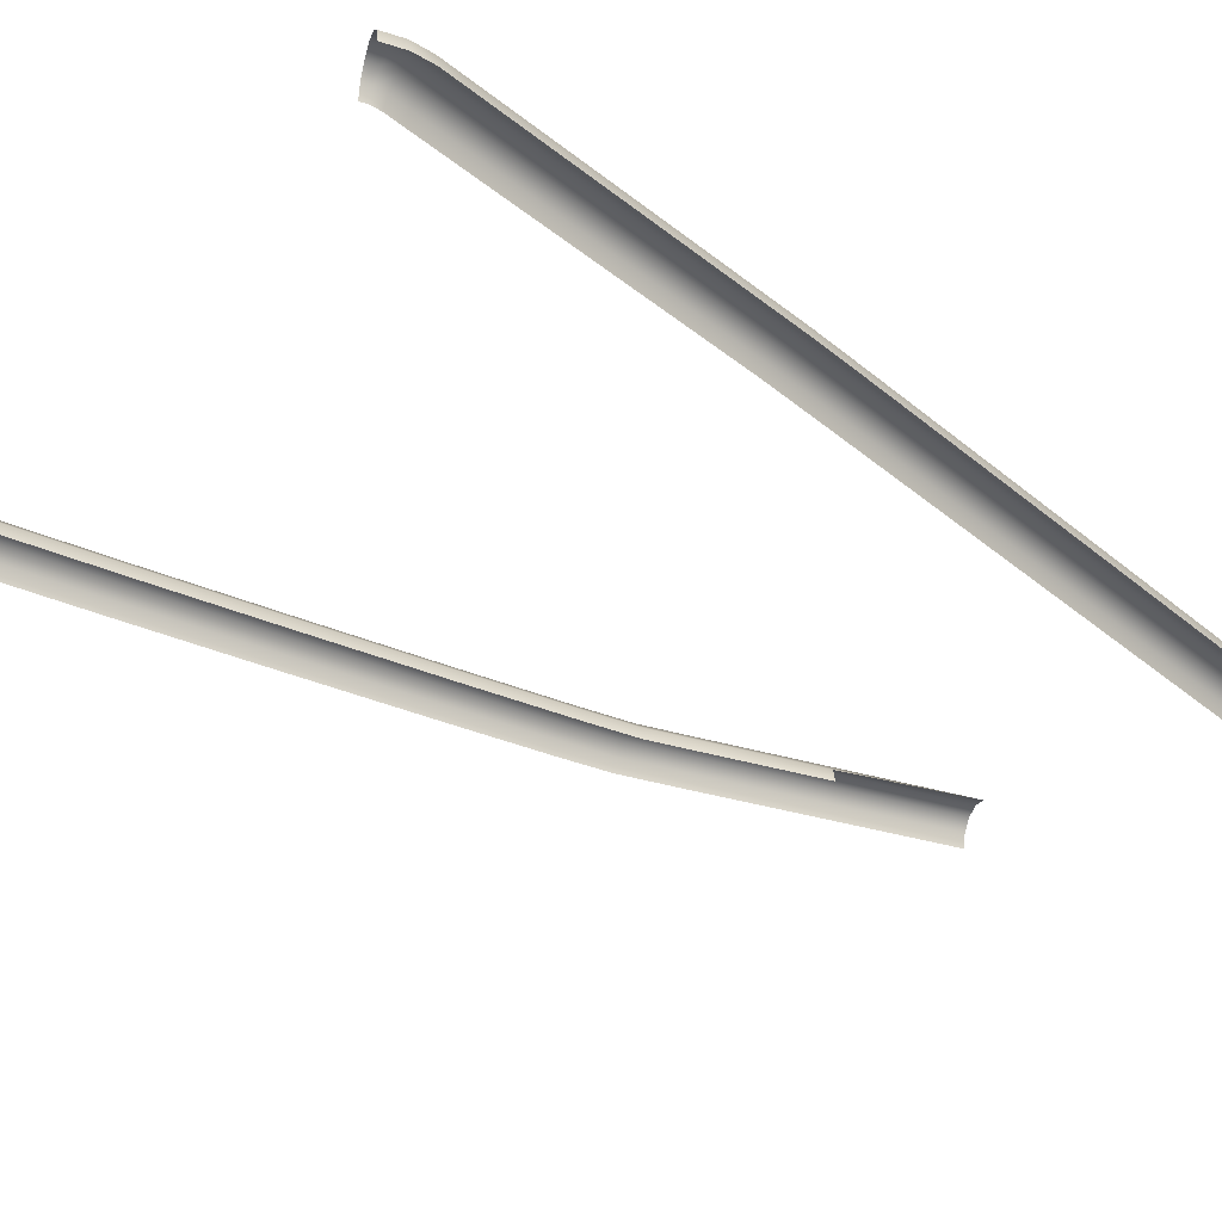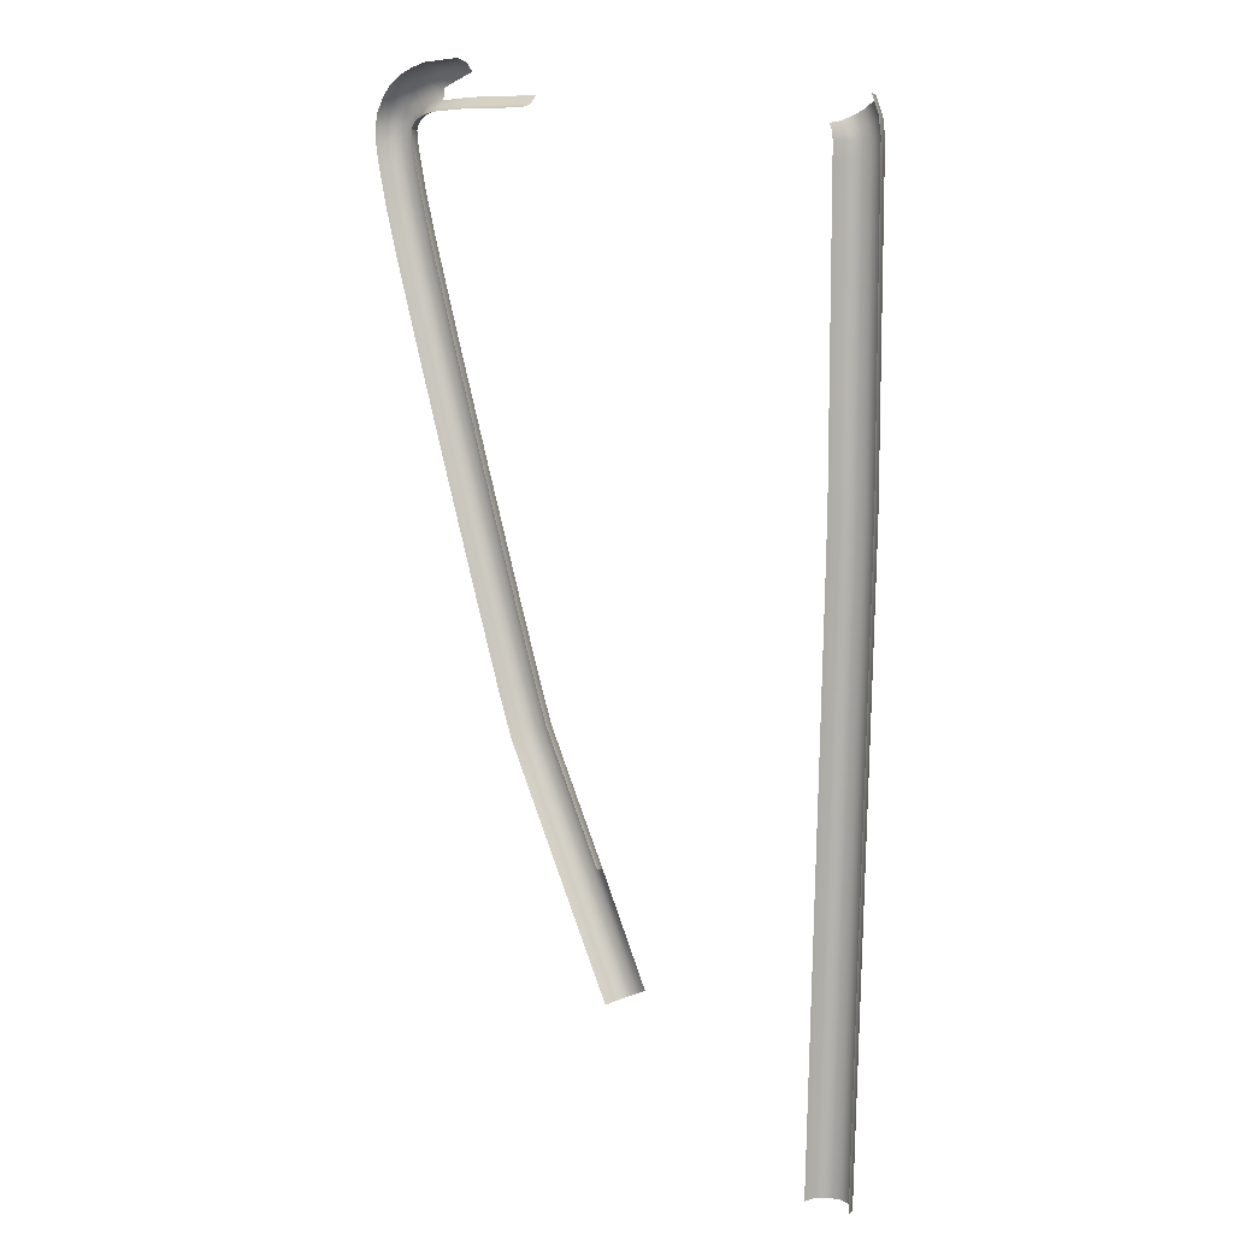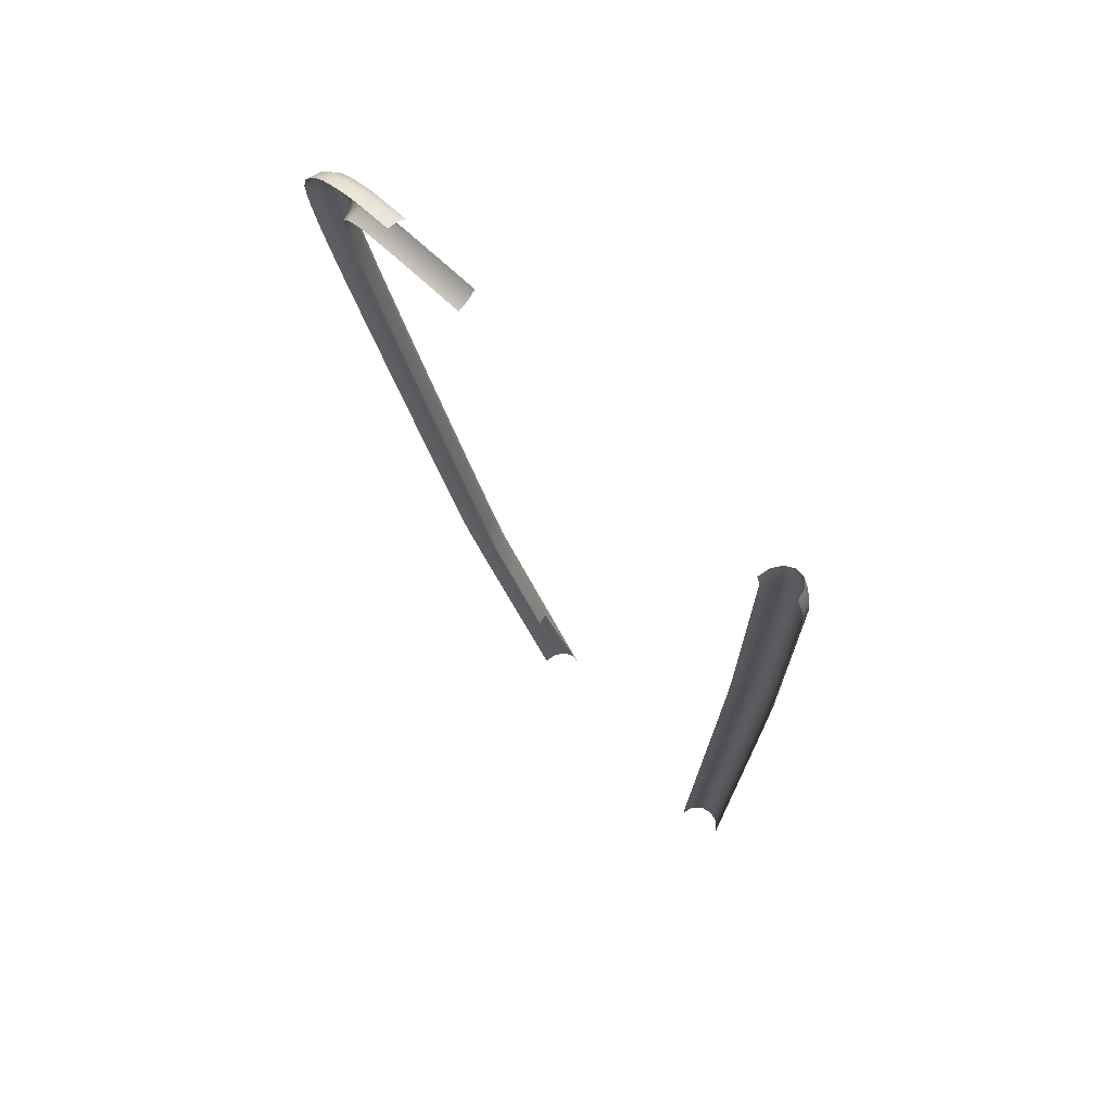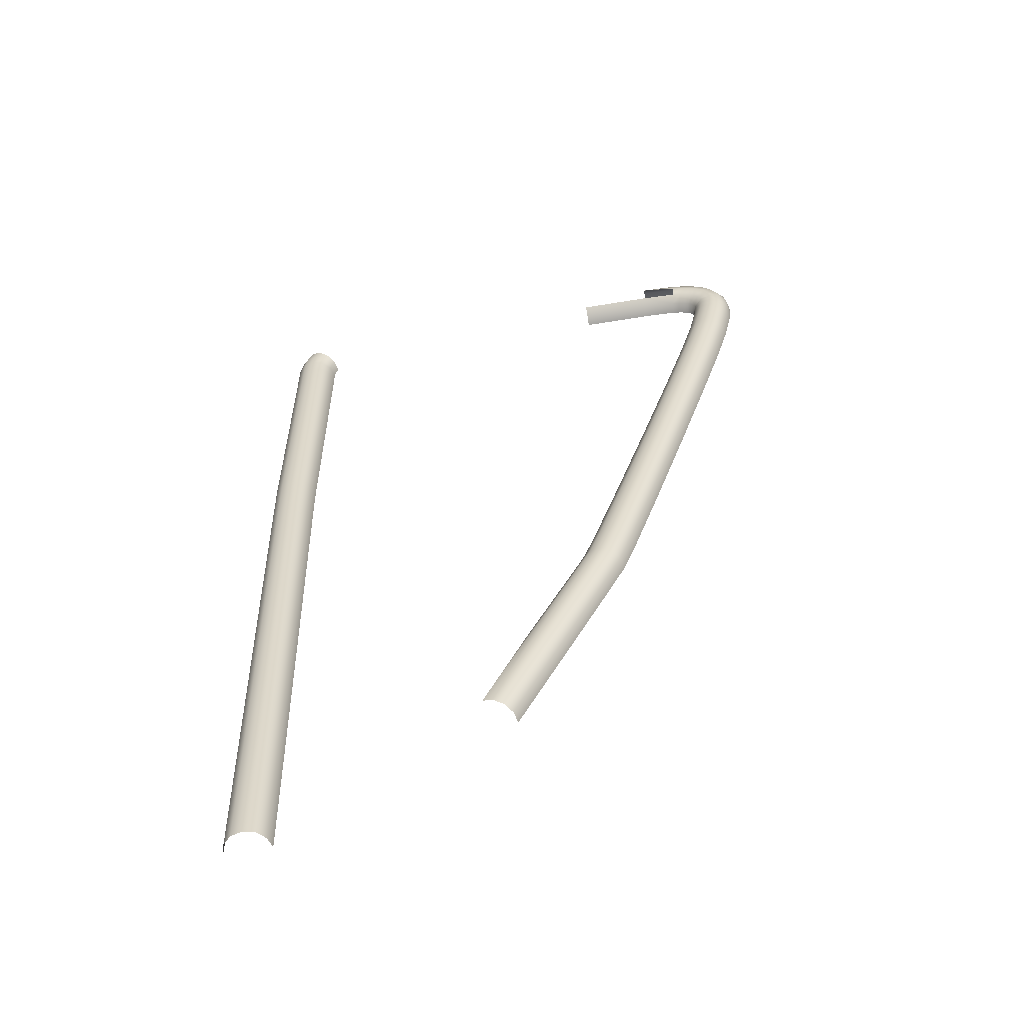
<metadata>
{"format":"obj","ext":"obj","renderer":"f3d","projection":"perspective","resolution":1024,"background":"white","views":[{"elev":-36.5,"azim":-136.3,"up":"+Z"},{"elev":9.4,"azim":-142.4,"up":"+Y"},{"elev":71.4,"azim":-137.2,"up":"+Y"},{"elev":-58.8,"azim":9.6,"up":"+Y"}]}
</metadata>
<code>
o LM_GI_l5_RSling2
v -7.013 0.0002209 -28.69
v -6.278 0.0002209 -31.43
v -7.013 -5.29 -28.69
v -9.021 0.0002209 -26.68
v -9.021 -5.29 -26.68
v -11.76 0.0002209 -25.94
v -11.76 -5.29 -25.94
v -14.51 0.0002209 -26.68
v -14.51 -5.29 -26.68
v -16.52 0.0002209 -28.69
v -16.52 -5.29 -28.69
v -17.25 0.0002209 -31.43
v -17.25 -5.29 -31.43
v -6.278 -5.29 -31.43
v -7.013 -13.64 -28.69
v -9.021 -13.64 -26.68
v -11.76 -13.64 -25.94
v -16.52 -13.64 -28.69
v -17.25 -13.64 -31.43
v -6.278 -13.64 -31.43
v -7.013 -23.53 -28.69
v -9.021 -23.53 -26.68
v -11.76 -23.53 -25.94
v -14.51 -13.64 -26.68
v -14.51 -23.53 -26.68
v -17.25 -23.53 -31.43
v -6.278 -23.53 -31.43
v -7.013 -33.41 -28.69
v -9.021 -33.41 -26.68
v -11.76 -33.41 -25.94
v -14.51 -33.41 -26.68
v -16.52 -23.53 -28.69
v -16.52 -33.41 -28.69
v -17.25 -33.41 -31.43
v -6.278 -33.41 -31.43
v -6.278 -41.77 -31.43
v -9.021 -41.77 -26.68
v -11.76 -41.77 -25.94
v -14.51 -41.77 -26.68
v -16.52 -41.77 -28.69
v -17.25 -41.77 -31.43
v -6.278 -47.01 -31.43
v -7.013 -41.77 -28.69
v -7.013 -47.01 -28.69
v -9.021 -47.03 -26.68
v -11.76 -47.06 -25.94
v -14.51 -47.09 -26.68
v -16.52 -47.1 -28.69
v -6.748 -60.76 -28.69
v -8.756 -60.81 -26.68
v -11.5 -60.86 -25.94
v -14.24 -60.92 -26.68
v -16.25 -60.96 -28.69
v -17.25 -47.11 -31.43
v -16.98 -60.98 -31.43
v -6.013 -60.75 -31.43
v -6.082 -90.39 -28.69
v -8.09 -90.44 -26.68
v -10.83 -90.5 -25.94
v -13.58 -90.56 -26.68
v -15.58 -90.61 -28.69
v -16.32 -90.63 -31.43
v -5.347 -90.38 -31.43
v -5.217 -128 -28.69
v -7.225 -128 -26.68
v -9.968 -128.1 -25.94
v -12.71 -128.1 -26.68
v -14.72 -128.2 -28.69
v -15.45 -128.2 -31.43
v -4.482 -127.9 -31.43
v -4.352 -165.5 -28.69
v -6.36 -165.6 -26.68
v -9.103 -165.6 -25.94
v -11.85 -165.7 -26.68
v -13.85 -165.7 -28.69
v -14.59 -165.7 -31.43
v -3.617 -165.5 -31.43
v -3.686 -195.2 -28.69
v -5.694 -195.2 -26.68
v -8.437 -195.3 -25.94
v -11.18 -195.3 -26.68
v -13.19 -195.4 -28.69
v -13.92 -195.4 -31.43
v 42.85 -159.3 -26.68
v 55.06 -133.4 -26.68
v 45.33 -160.4 -25.94
v 57.54 -134.6 -25.94
v 47.81 -161.6 -26.68
v 60.02 -135.7 -26.68
v 49.63 -162.5 -28.69
v 61.84 -136.6 -28.69
v 50.29 -162.8 -31.43
v 52.57 -132.2 -31.43
v 62.32 -111.5 -31.43
v 53.24 -132.5 -28.69
v 62.99 -111.8 -28.69
v 64.81 -112.7 -26.68
v 67.3 -113.8 -25.94
v 69.78 -115 -26.68
v 71.6 -115.8 -28.69
v 62.5 -136.9 -31.43
v 67.01 -101.4 -31.43
v 67.69 -101.7 -28.69
v 69.56 -102.4 -26.68
v 72.11 -103.4 -25.94
v 74.66 -104.5 -26.68
v 76.52 -105.2 -28.69
v 72.27 -116.1 -31.43
v 71 -91.84 -28.69
v 72.91 -92.46 -26.68
v 75.52 -93.31 -25.94
v 78.12 -94.16 -26.68
v 80.03 -94.78 -28.69
v 77.2 -105.5 -31.43
v 80.73 -95.01 -31.43
v 70.3 -91.62 -31.43
v 77.54 -70.99 -28.69
v 79.46 -71.59 -26.68
v 82.08 -72.4 -25.94
v 84.7 -73.21 -26.68
v 86.62 -73.81 -28.69
v 87.32 -74.03 -31.43
v 76.84 -70.78 -31.43
v 85.64 -44.56 -28.69
v 87.56 -45.15 -26.68
v 90.19 -45.95 -25.94
v 92.81 -46.74 -26.68
v 94.73 -47.33 -28.69
v 95.44 -47.54 -31.43
v 84.94 -44.35 -31.43
v 92.97 -17.63 -31.43
v 93.68 -17.84 -28.69
v 95.6 -18.41 -26.68
v 98.23 -19.19 -25.94
v 100.9 -19.97 -26.68
v 102.8 -20.54 -28.69
v 99.33 4.09 -31.43
v 100 3.892 -28.69
v 102 3.35 -26.68
v 104.6 2.61 -25.94
v 107.3 1.87 -26.68
v 109.2 1.328 -28.69
v 103.5 -20.75 -31.43
v 102.4 15.49 -31.43
v 103.1 15.32 -28.69
v 105.1 14.86 -26.68
v 107.7 14.22 -25.94
v 110.4 13.58 -26.68
v 112.3 13.11 -28.69
v 109.9 1.129 -31.43
v 103.8 18.52 -28.69
v 105.7 18.1 -26.68
v 108.4 17.52 -25.94
v 111.1 16.94 -26.68
v 113.1 16.51 -28.69
v 113.1 12.94 -31.43
v 113.8 16.36 -31.43
v 103.1 18.68 -31.43
v 103.8 22.05 -31.43
v 104.5 21.89 -28.69
v 106.5 21.48 -26.68
v 109.2 20.91 -25.94
v 111.9 20.34 -26.68
v 113.8 19.93 -28.69
v 104.4 25.15 -31.43
v 105.2 25.02 -28.69
v 107.1 24.67 -26.68
v 109.8 24.2 -25.94
v 112.5 23.72 -26.68
v 114.5 23.38 -28.69
v 114.5 19.77 -31.43
v 104.8 27.69 -31.43
v 105.6 27.62 -28.69
v 107.6 27.44 -26.68
v 110.3 27.19 -25.94
v 113 26.93 -26.68
v 115 26.75 -28.69
v 115.2 23.25 -31.43
v 104.9 29.16 -31.43
v 105.6 29.23 -28.69
v 107.6 29.42 -26.68
v 110.4 29.67 -25.94
v 113.1 29.93 -26.68
v 115.1 30.11 -28.69
v 115.7 26.68 -31.43
v 104.9 29.46 -31.43
v 105.5 29.73 -28.69
v 107.4 30.46 -26.68
v 110 31.46 -25.94
v 112.5 32.46 -26.68
v 114.4 33.19 -28.69
v 115.8 30.18 -31.43
v 104.9 30.73 -28.69
v 106.6 31.87 -26.68
v 108.8 33.43 -25.94
v 111.1 34.99 -26.68
v 112.7 36.13 -28.69
v 115.1 33.46 -31.43
v 113.3 36.55 -31.43
v 104.3 30.31 -31.43
v 103.8 31.01 -31.43
v 104.3 31.53 -28.69
v 105.7 32.96 -26.68
v 107.6 34.9 -25.94
v 109.6 36.85 -26.68
v 111 38.28 -28.69
v 103.6 32.03 -28.69
v 104.7 33.72 -26.68
v 106.2 36.01 -25.94
v 107.7 38.31 -26.68
v 108.8 40 -28.69
v 111.5 38.8 -31.43
v 109.2 40.61 -31.43
v 103.2 31.42 -31.43
v 102.7 32.53 -28.69
v 103.5 34.37 -26.68
v 104.6 36.88 -25.94
v 105.7 39.4 -26.68
v 106.5 41.24 -28.69
v 106.8 41.91 -31.43
v 102.4 31.86 -31.43
v 101 33.12 -28.69
v 101.6 35.03 -26.68
v 102.5 37.64 -25.94
v 103.3 40.24 -26.68
v 104 42.15 -28.69
v 104.2 42.85 -31.43
v 100.8 32.42 -31.43
v 98.97 32.98 -31.43
v 99.09 33.71 -28.69
v 99.43 35.69 -26.68
v 99.89 38.39 -25.94
v 100.4 41.1 -26.68
v 100.7 43.08 -28.69
v 90.68 34.13 -28.69
v 90.73 36.14 -26.68
v 90.86 41.62 -26.68
v 90.91 43.63 -28.69
v 100.8 43.8 -31.43
v 90.93 44.37 -31.43
v 90.66 33.4 -31.43
v 72.75 34.04 -28.69
v 72.73 36.04 -26.68
v -5.42 28.39 -31.43
v -6.051 26.9 -31.43
v -6.055 28.76 -28.69
v -6.76 27.1 -28.69
v -7.789 29.77 -26.68
v -8.698 27.62 -26.68
v -10.16 31.16 -25.94
v -11.34 28.35 -25.94
v -12.53 32.54 -26.68
v -13.99 29.07 -26.68
v -14.26 33.55 -28.69
v -15.93 29.6 -28.69
v -14.9 33.92 -31.43
v -7.023 24.9 -28.69
v -9.027 25.04 -26.68
v -11.76 25.22 -25.94
v -14.5 25.4 -26.68
v -16.51 25.54 -28.69
v -16.64 29.79 -31.43
v -17.24 25.59 -31.43
v -6.29 24.85 -31.43
v -7.013 21.02 -28.69
v -9.021 21.02 -26.68
v -11.76 21.02 -25.94
v -14.51 21.02 -26.68
v -16.52 21.02 -28.69
v -17.25 21.02 -31.43
v -6.278 21.02 -31.43
v -7.013 16.81 -28.69
v -9.021 16.81 -26.68
v -11.76 16.81 -25.94
v -14.51 16.81 -26.68
v -16.52 16.81 -28.69
v -17.25 16.81 -31.43
v -6.278 16.81 -31.43
v -7.013 12.61 -28.69
v -9.021 12.61 -26.68
v -11.76 12.61 -25.94
v -14.51 12.61 -26.68
v -16.52 12.61 -28.69
v -17.25 12.61 -31.43
v -6.278 12.61 -31.43
v -7.013 8.407 -28.69
v -9.021 8.407 -26.68
v -11.76 8.407 -25.94
v -14.51 8.407 -26.68
v -16.52 8.407 -28.69
v -17.25 8.407 -31.43
v -6.278 8.407 -31.43
v -7.013 4.204 -28.69
v -9.021 4.204 -26.68
v -11.76 4.204 -25.94
v -14.51 4.204 -26.68
v -16.52 4.204 -28.69
v -17.25 4.204 -31.43
v -6.278 4.204 -31.43
v -7.013 0.0002209 -28.69
v -9.021 0.0002209 -26.68
v -11.76 0.0002209 -25.94
v -14.51 0.0002209 -26.68
v -16.52 0.0002209 -28.69
v -17.25 0.0002209 -31.43
v -2.951 -195.1 -31.43
v 72.76 33.3 -31.43
v -6.278 0.0002209 -31.43
f 3 2 1
f 5 1 4
f 7 4 6
f 9 6 8
f 11 8 10
f 13 10 12
f 15 14 3
f 16 3 5
f 7 16 5
f 9 17 7
f 18 9 11
f 19 11 13
f 21 20 15
f 22 15 16
f 23 16 17
f 24 23 17
f 18 25 24
f 26 18 19
f 28 27 21
f 29 21 22
f 30 22 23
f 31 23 25
f 33 25 32
f 34 32 26
f 28 36 35
f 37 28 29
f 38 29 30
f 39 30 31
f 40 31 33
f 41 33 34
f 43 42 36
f 37 44 43
f 38 45 37
f 39 46 38
f 40 47 39
f 41 48 40
f 49 42 44
f 50 44 45
f 51 45 46
f 52 46 47
f 53 47 48
f 55 48 54
f 57 56 49
f 58 49 50
f 59 50 51
f 60 51 52
f 61 52 53
f 62 53 55
f 64 63 57
f 65 57 58
f 66 58 59
f 67 59 60
f 68 60 61
f 69 61 62
f 71 70 64
f 72 64 65
f 73 65 66
f 74 66 67
f 75 67 68
f 76 68 69
f 78 77 71
f 79 71 72
f 80 72 73
f 81 73 74
f 82 74 75
f 83 75 76
f 86 85 84
f 88 87 86
f 90 89 88
f 92 91 90
f 95 94 93
f 85 96 95
f 87 97 85
f 89 98 87
f 91 99 89
f 101 100 91
f 96 102 94
f 97 103 96
f 98 104 97
f 99 105 98
f 100 106 99
f 108 107 100
f 109 102 103
f 110 103 104
f 111 104 105
f 112 105 106
f 113 106 107
f 115 107 114
f 117 116 109
f 118 109 110
f 119 110 111
f 120 111 112
f 121 112 113
f 122 113 115
f 124 123 117
f 125 117 118
f 126 118 119
f 127 119 120
f 128 120 121
f 129 121 122
f 124 131 130
f 125 132 124
f 126 133 125
f 127 134 126
f 128 135 127
f 129 136 128
f 132 137 131
f 133 138 132
f 134 139 133
f 135 140 134
f 136 141 135
f 143 142 136
f 138 144 137
f 139 145 138
f 140 146 139
f 141 147 140
f 142 148 141
f 150 149 142
f 151 144 145
f 152 145 146
f 153 146 147
f 154 147 148
f 155 148 149
f 157 149 156
f 151 159 158
f 152 160 151
f 153 161 152
f 154 162 153
f 155 163 154
f 157 164 155
f 160 165 159
f 161 166 160
f 162 167 161
f 163 168 162
f 164 169 163
f 171 170 164
f 166 172 165
f 167 173 166
f 168 174 167
f 169 175 168
f 170 176 169
f 178 177 170
f 173 179 172
f 174 180 173
f 175 181 174
f 176 182 175
f 177 183 176
f 185 184 177
f 180 186 179
f 181 187 180
f 182 188 181
f 183 189 182
f 184 190 183
f 192 191 184
f 193 186 187
f 194 187 188
f 195 188 189
f 196 189 190
f 197 190 191
f 199 191 198
f 193 201 200
f 194 202 193
f 195 203 194
f 196 204 195
f 197 205 196
f 199 206 197
f 207 201 202
f 208 202 203
f 209 203 204
f 210 204 205
f 211 205 206
f 213 206 212
f 215 214 207
f 216 207 208
f 217 208 209
f 218 209 210
f 219 210 211
f 220 211 213
f 222 221 215
f 223 215 216
f 224 216 217
f 225 217 218
f 226 218 219
f 227 219 220
f 222 229 228
f 223 230 222
f 224 231 223
f 225 232 224
f 226 233 225
f 227 234 226
f 235 229 230
f 236 230 231
f 237 232 233
f 238 233 234
f 240 234 239
f 242 241 235
f 243 235 236
f 246 245 244
f 248 247 246
f 250 249 248
f 252 251 250
f 254 253 252
f 256 255 254
f 257 245 247
f 258 247 249
f 259 249 251
f 260 251 253
f 261 253 255
f 263 255 262
f 265 264 257
f 266 257 258
f 267 258 259
f 268 259 260
f 269 260 261
f 270 261 263
f 272 271 265
f 273 265 266
f 274 266 267
f 275 267 268
f 276 268 269
f 277 269 270
f 279 278 272
f 280 272 273
f 281 273 274
f 282 274 275
f 283 275 276
f 284 276 277
f 286 285 279
f 287 279 280
f 288 280 281
f 289 281 282
f 290 282 283
f 291 283 284
f 293 292 286
f 294 286 287
f 295 287 288
f 296 288 289
f 297 289 290
f 298 290 291
f 300 299 293
f 301 293 294
f 302 294 295
f 303 295 296
f 304 296 297
f 305 297 298
f 3 14 2
f 5 3 1
f 7 5 4
f 9 7 6
f 11 9 8
f 13 11 10
f 15 20 14
f 16 15 3
f 7 17 16
f 9 24 17
f 18 24 9
f 19 18 11
f 21 27 20
f 22 21 15
f 23 22 16
f 24 25 23
f 18 32 25
f 26 32 18
f 28 35 27
f 29 28 21
f 30 29 22
f 31 30 23
f 33 31 25
f 34 33 32
f 28 43 36
f 37 43 28
f 38 37 29
f 39 38 30
f 40 39 31
f 41 40 33
f 43 44 42
f 37 45 44
f 38 46 45
f 39 47 46
f 40 48 47
f 41 54 48
f 49 56 42
f 50 49 44
f 51 50 45
f 52 51 46
f 53 52 47
f 55 53 48
f 57 63 56
f 58 57 49
f 59 58 50
f 60 59 51
f 61 60 52
f 62 61 53
f 64 70 63
f 65 64 57
f 66 65 58
f 67 66 59
f 68 67 60
f 69 68 61
f 71 77 70
f 72 71 64
f 73 72 65
f 74 73 66
f 75 74 67
f 76 75 68
f 78 306 77
f 79 78 71
f 80 79 72
f 81 80 73
f 82 81 74
f 83 82 75
f 84 85 95
f 86 87 85
f 88 89 87
f 90 91 89
f 92 101 91
f 95 96 94
f 85 97 96
f 87 98 97
f 89 99 98
f 91 100 99
f 101 108 100
f 96 103 102
f 97 104 103
f 98 105 104
f 99 106 105
f 100 107 106
f 108 114 107
f 109 116 102
f 110 109 103
f 111 110 104
f 112 111 105
f 113 112 106
f 115 113 107
f 117 123 116
f 118 117 109
f 119 118 110
f 120 119 111
f 121 120 112
f 122 121 113
f 124 130 123
f 125 124 117
f 126 125 118
f 127 126 119
f 128 127 120
f 129 128 121
f 124 132 131
f 125 133 132
f 126 134 133
f 127 135 134
f 128 136 135
f 129 143 136
f 132 138 137
f 133 139 138
f 134 140 139
f 135 141 140
f 136 142 141
f 143 150 142
f 138 145 144
f 139 146 145
f 140 147 146
f 141 148 147
f 142 149 148
f 150 156 149
f 151 158 144
f 152 151 145
f 153 152 146
f 154 153 147
f 155 154 148
f 157 155 149
f 151 160 159
f 152 161 160
f 153 162 161
f 154 163 162
f 155 164 163
f 157 171 164
f 160 166 165
f 161 167 166
f 162 168 167
f 163 169 168
f 164 170 169
f 171 178 170
f 166 173 172
f 167 174 173
f 168 175 174
f 169 176 175
f 170 177 176
f 178 185 177
f 173 180 179
f 174 181 180
f 175 182 181
f 176 183 182
f 177 184 183
f 185 192 184
f 180 187 186
f 181 188 187
f 182 189 188
f 183 190 189
f 184 191 190
f 192 198 191
f 193 200 186
f 194 193 187
f 195 194 188
f 196 195 189
f 197 196 190
f 199 197 191
f 193 202 201
f 194 203 202
f 195 204 203
f 196 205 204
f 197 206 205
f 199 212 206
f 207 214 201
f 208 207 202
f 209 208 203
f 210 209 204
f 211 210 205
f 213 211 206
f 215 221 214
f 216 215 207
f 217 216 208
f 218 217 209
f 219 218 210
f 220 219 211
f 222 228 221
f 223 222 215
f 224 223 216
f 225 224 217
f 226 225 218
f 227 226 219
f 222 230 229
f 223 231 230
f 224 232 231
f 225 233 232
f 226 234 233
f 227 239 234
f 235 241 229
f 236 235 230
f 238 237 233
f 240 238 234
f 242 307 241
f 243 242 235
f 246 247 245
f 248 249 247
f 250 251 249
f 252 253 251
f 254 255 253
f 256 262 255
f 257 264 245
f 258 257 247
f 259 258 249
f 260 259 251
f 261 260 253
f 263 261 255
f 265 271 264
f 266 265 257
f 267 266 258
f 268 267 259
f 269 268 260
f 270 269 261
f 272 278 271
f 273 272 265
f 274 273 266
f 275 274 267
f 276 275 268
f 277 276 269
f 279 285 278
f 280 279 272
f 281 280 273
f 282 281 274
f 283 282 275
f 284 283 276
f 286 292 285
f 287 286 279
f 288 287 280
f 289 288 281
f 290 289 282
f 291 290 283
f 293 299 292
f 294 293 286
f 295 294 287
f 296 295 288
f 297 296 289
f 298 297 290
f 300 308 299
f 301 300 293
f 302 301 294
f 303 302 295
f 304 303 296
f 305 304 297

</code>
